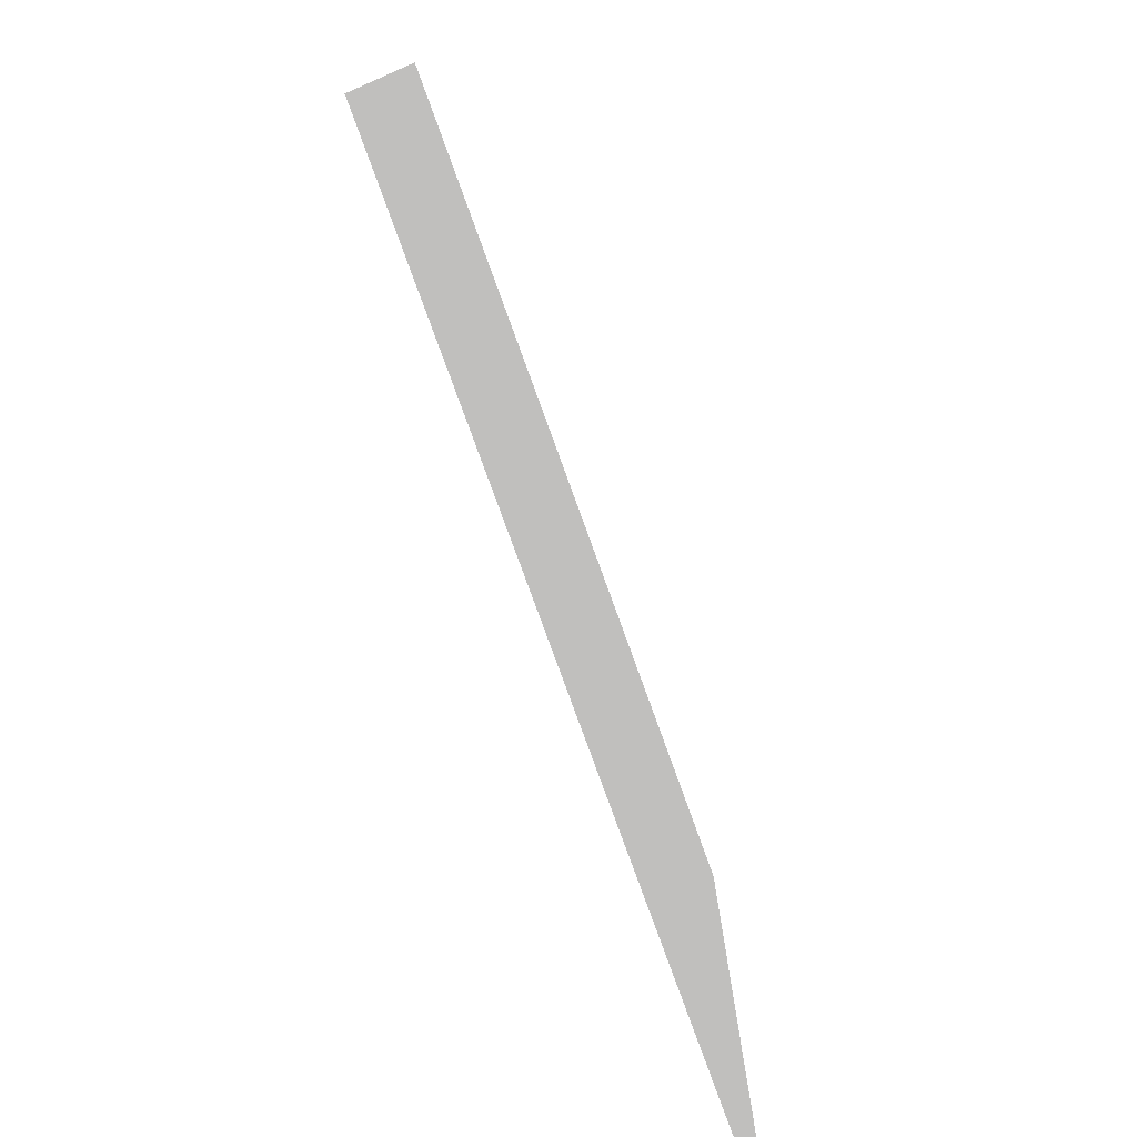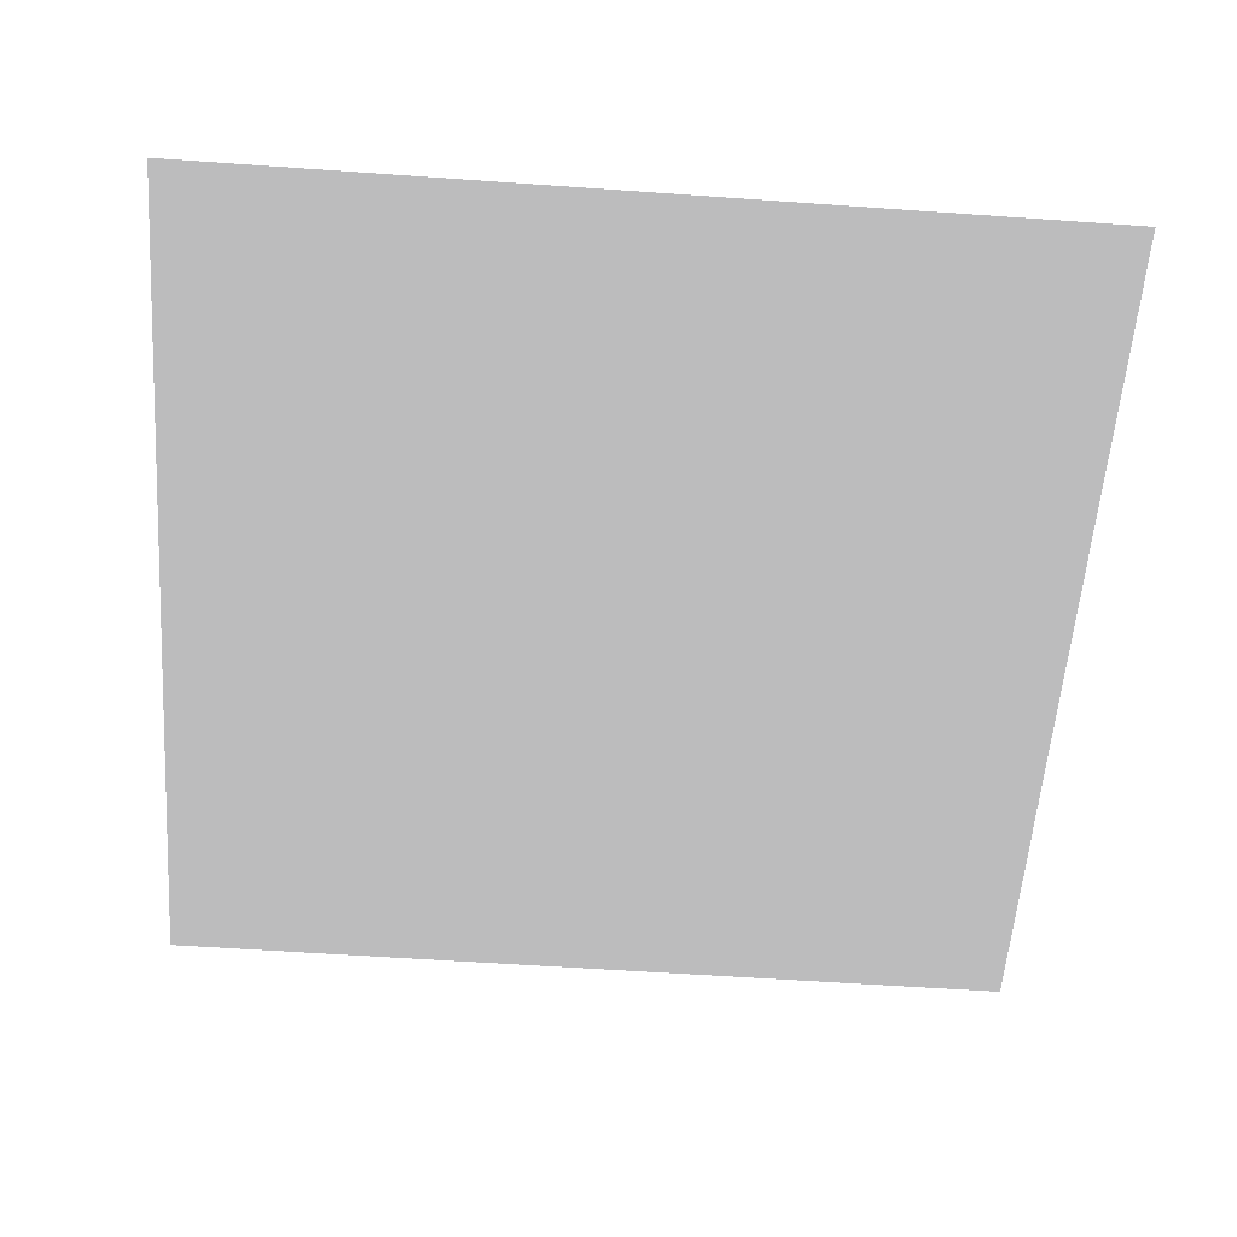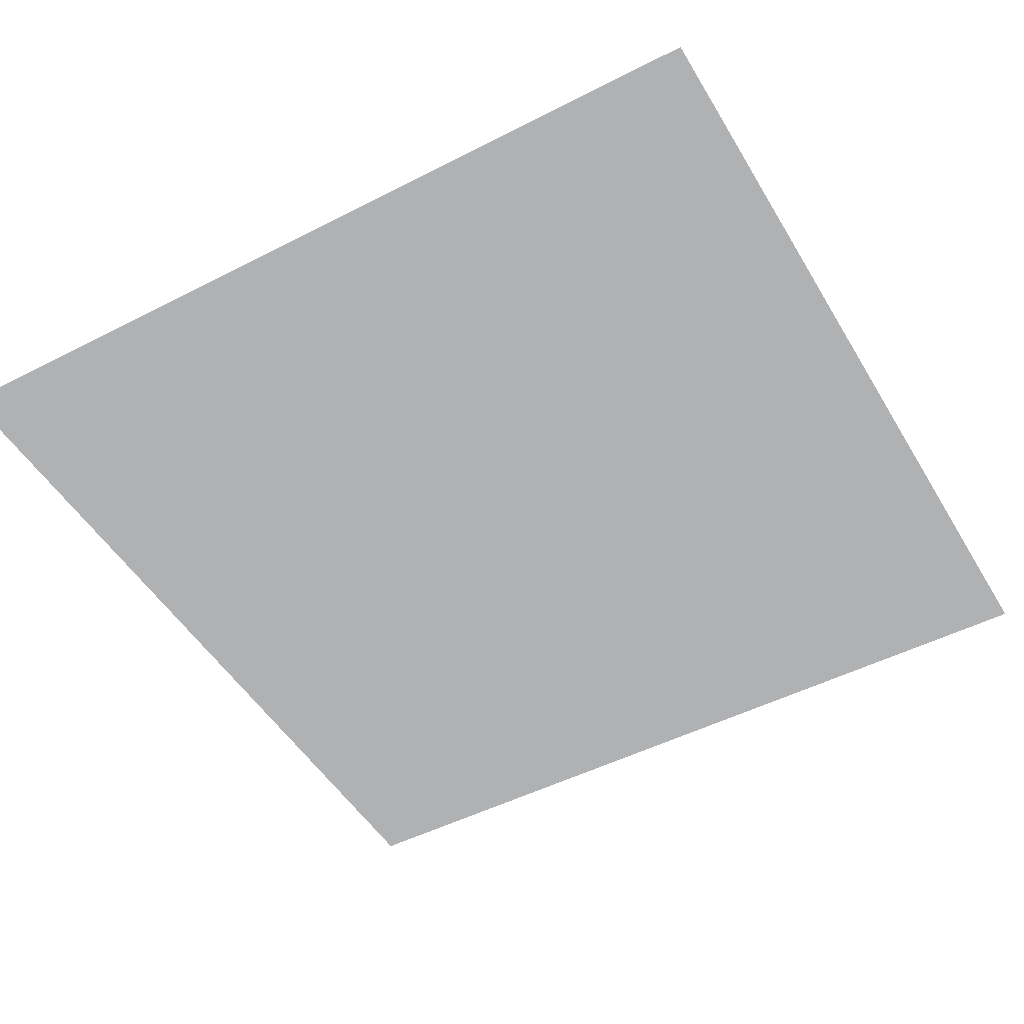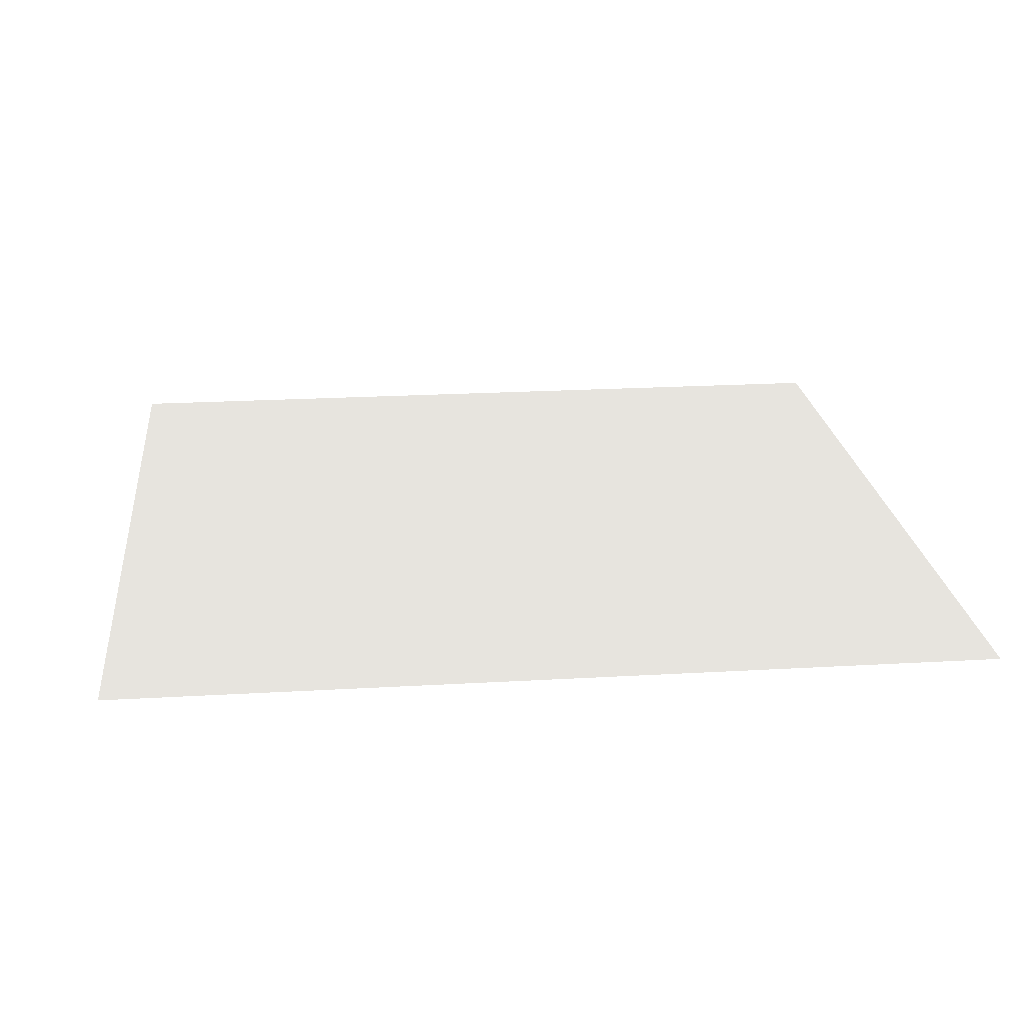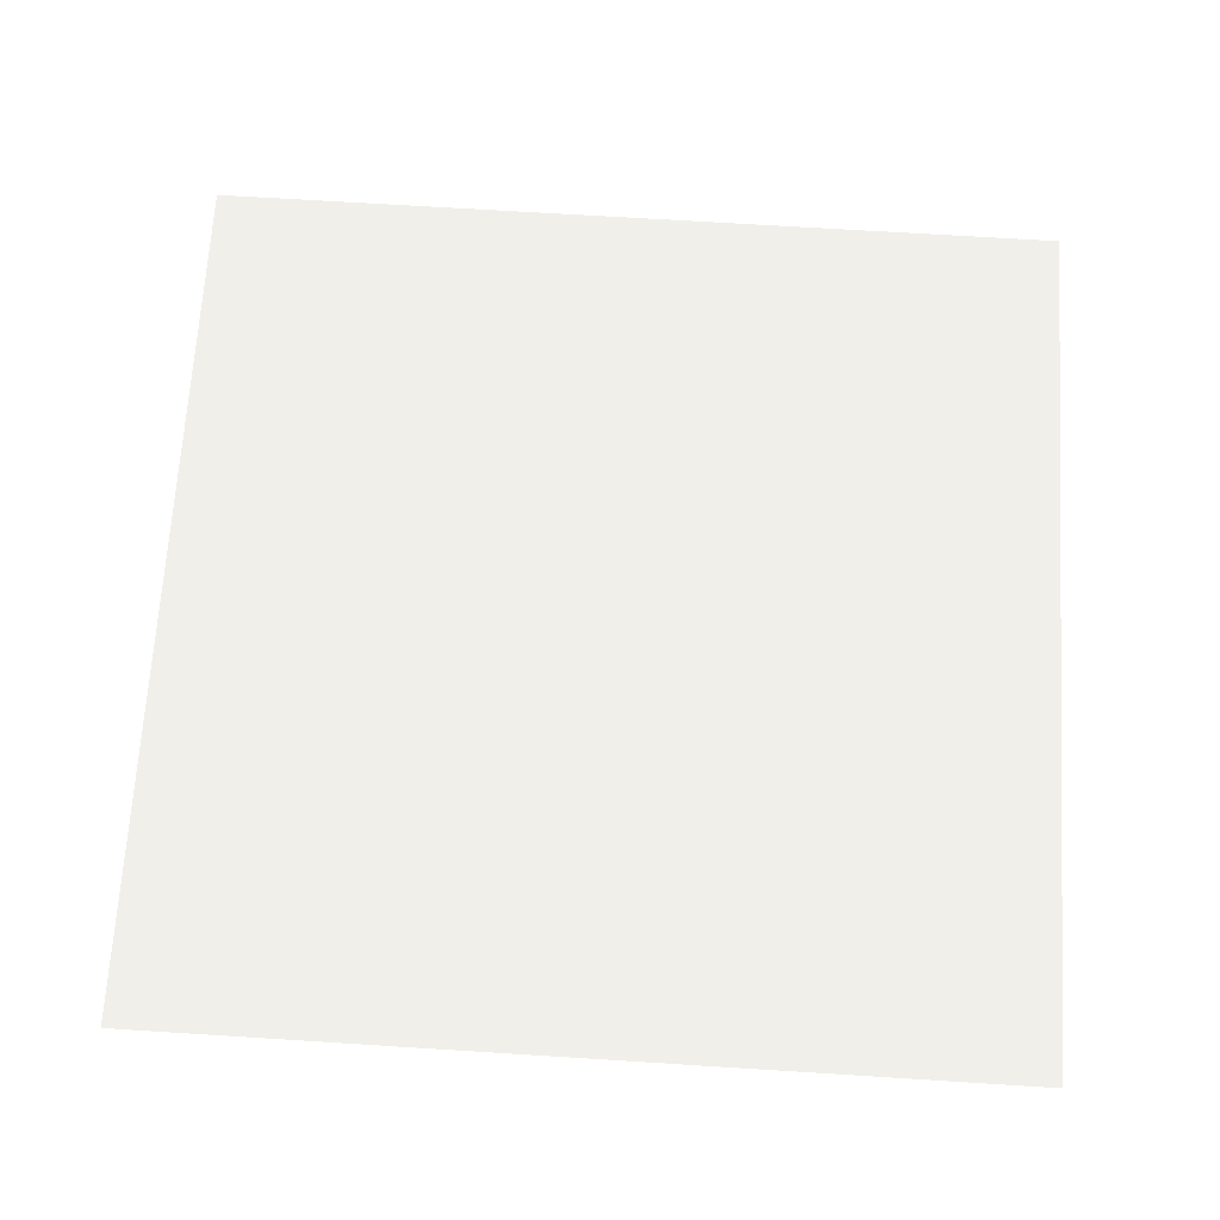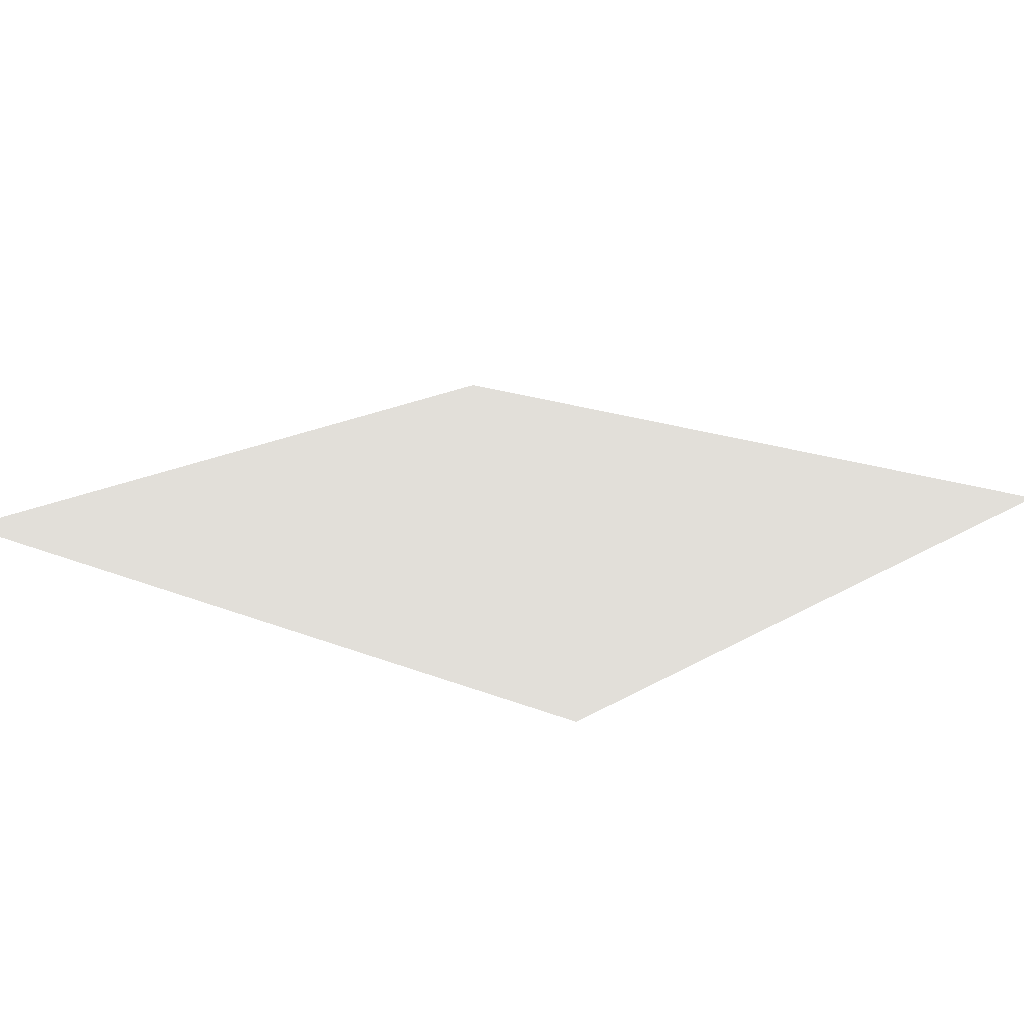
<metadata>
{"format":"obj","ext":"obj","renderer":"f3d","projection":"perspective","resolution":1024,"background":"white","views":[{"elev":-78.5,"azim":109.9,"up":"+Z"},{"elev":-57.6,"azim":175.8,"up":"+Y"},{"elev":-49.0,"azim":-60.3,"up":"+Y"},{"elev":21.7,"azim":84.1,"up":"+Y"},{"elev":68.6,"azim":-86.4,"up":"+Y"},{"elev":17.3,"azim":39.8,"up":"+Y"}]}
</metadata>
<code>
v 1 -1 -1 0.5 0.5 0.5
v -1 -1 1 0.5 0.5 0.5
v 1 -1 1 0.5 0.5 0.5
v 1 -1 -1 0.5 0.5 0.5
v -1 -1 1 0.5 0.5 0.5
v -1 -1 -1 0.5 0.5 0.5
f 1 2 3
f 4 5 6

</code>
